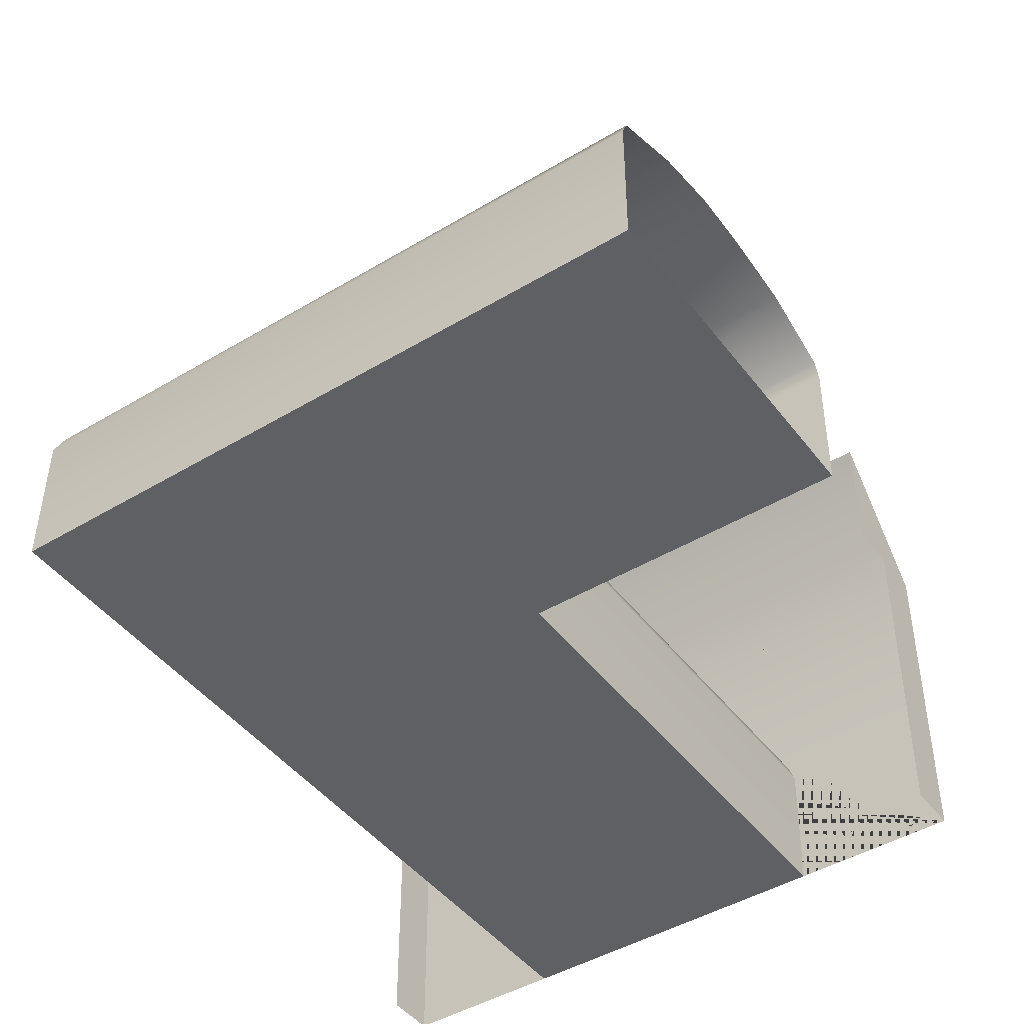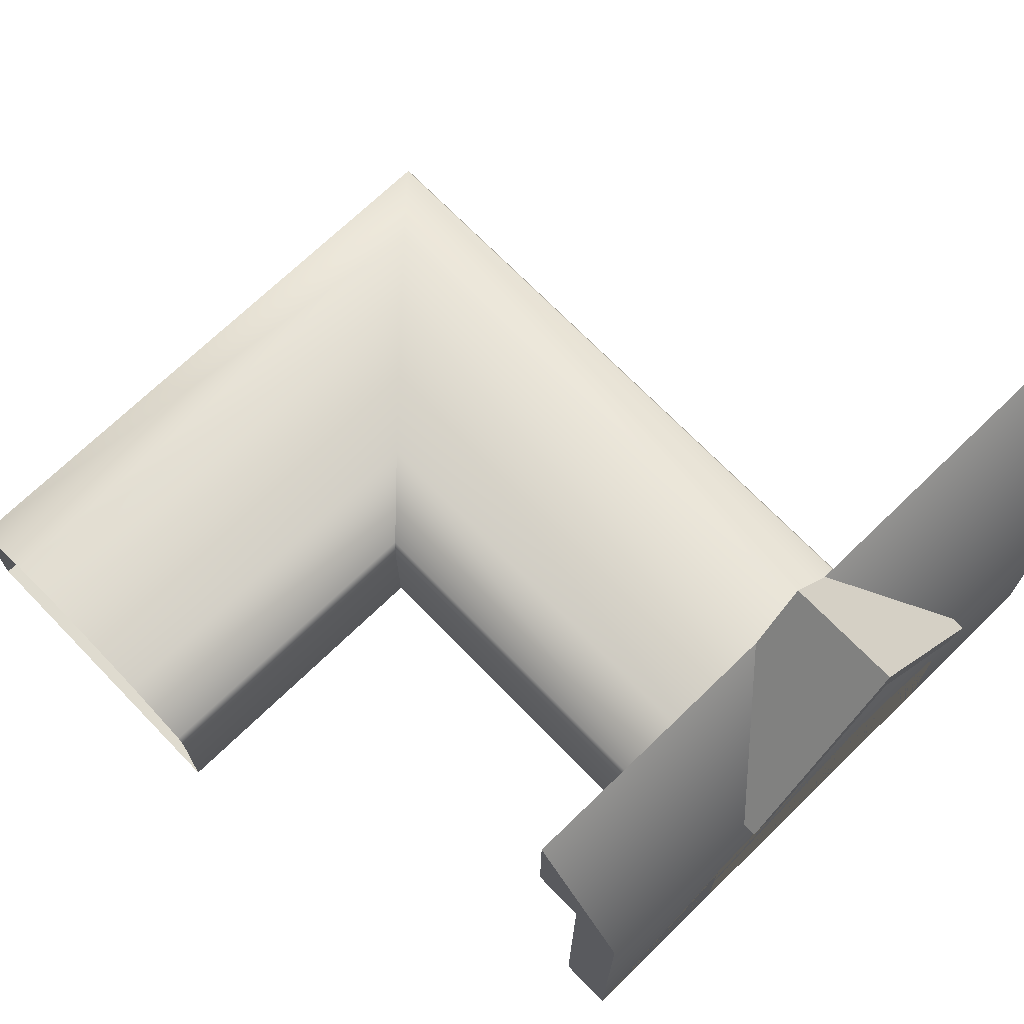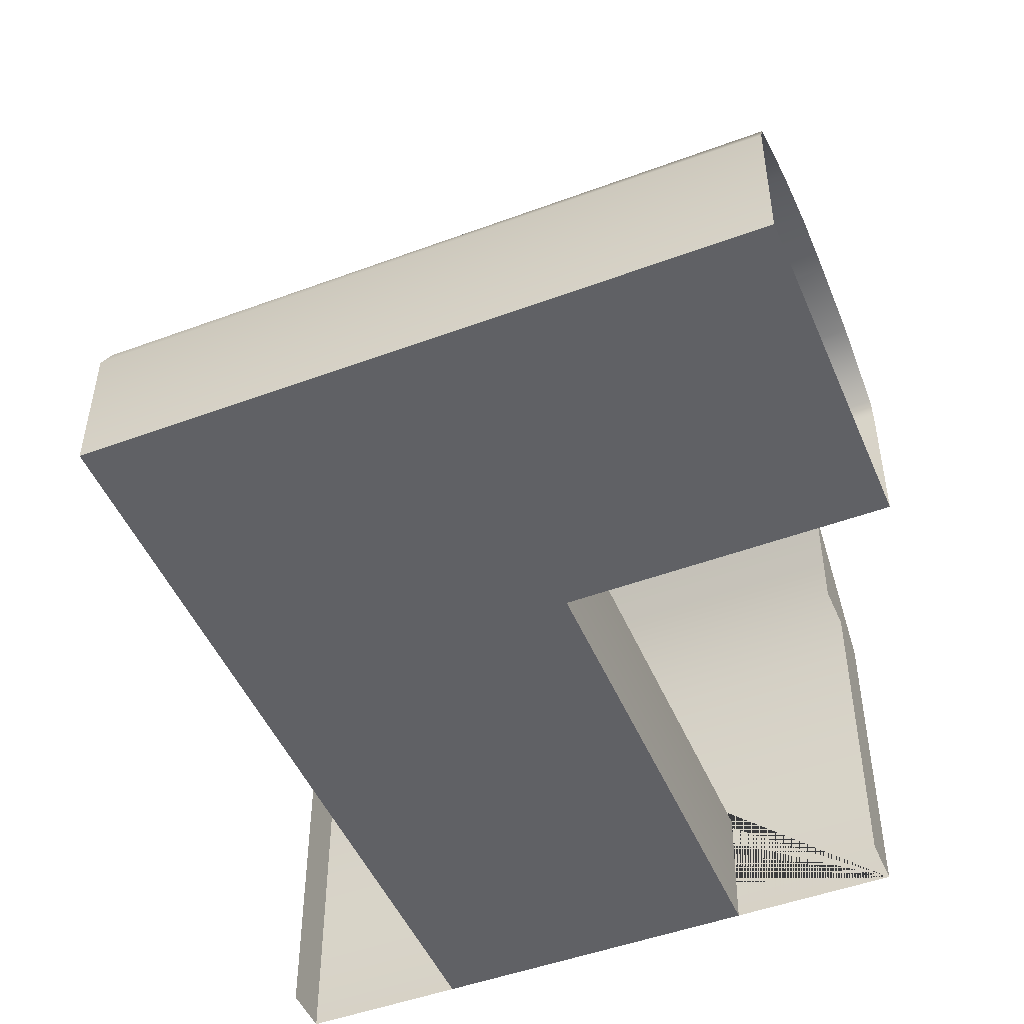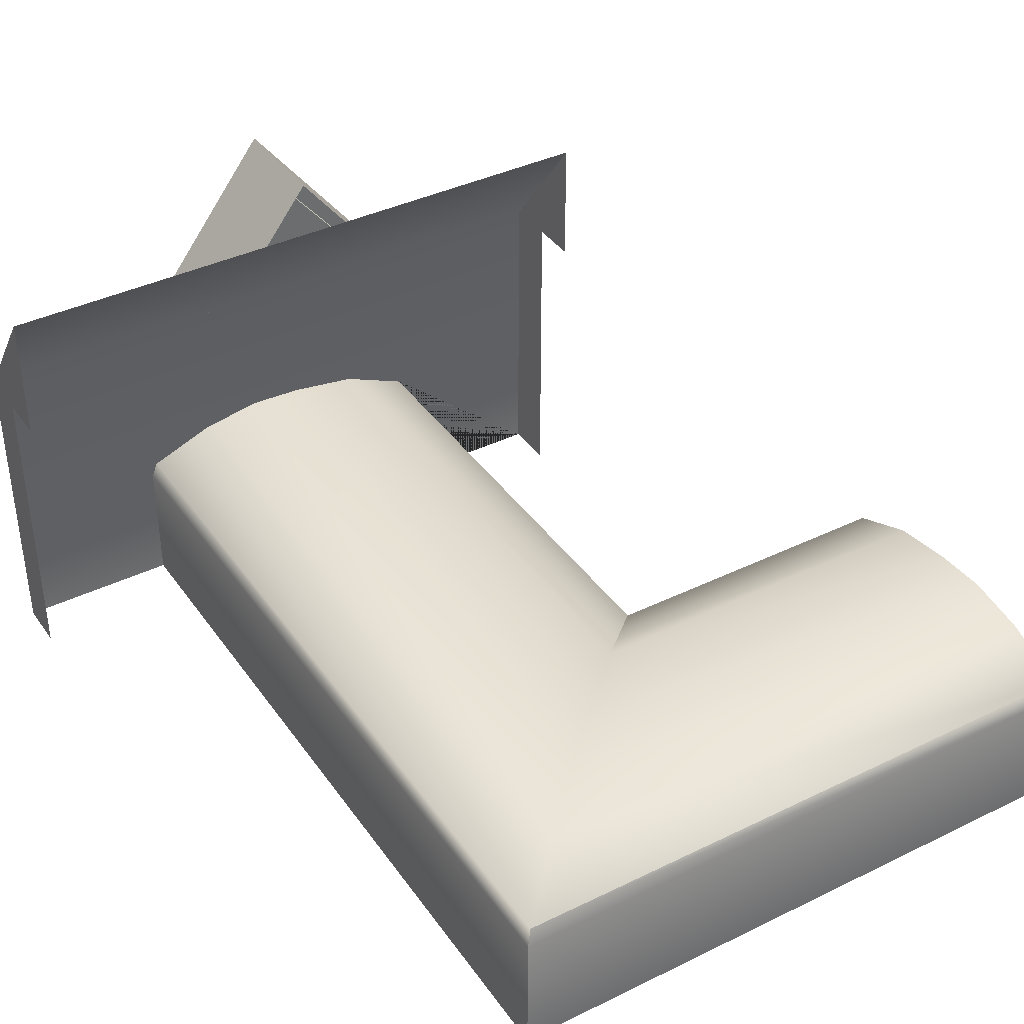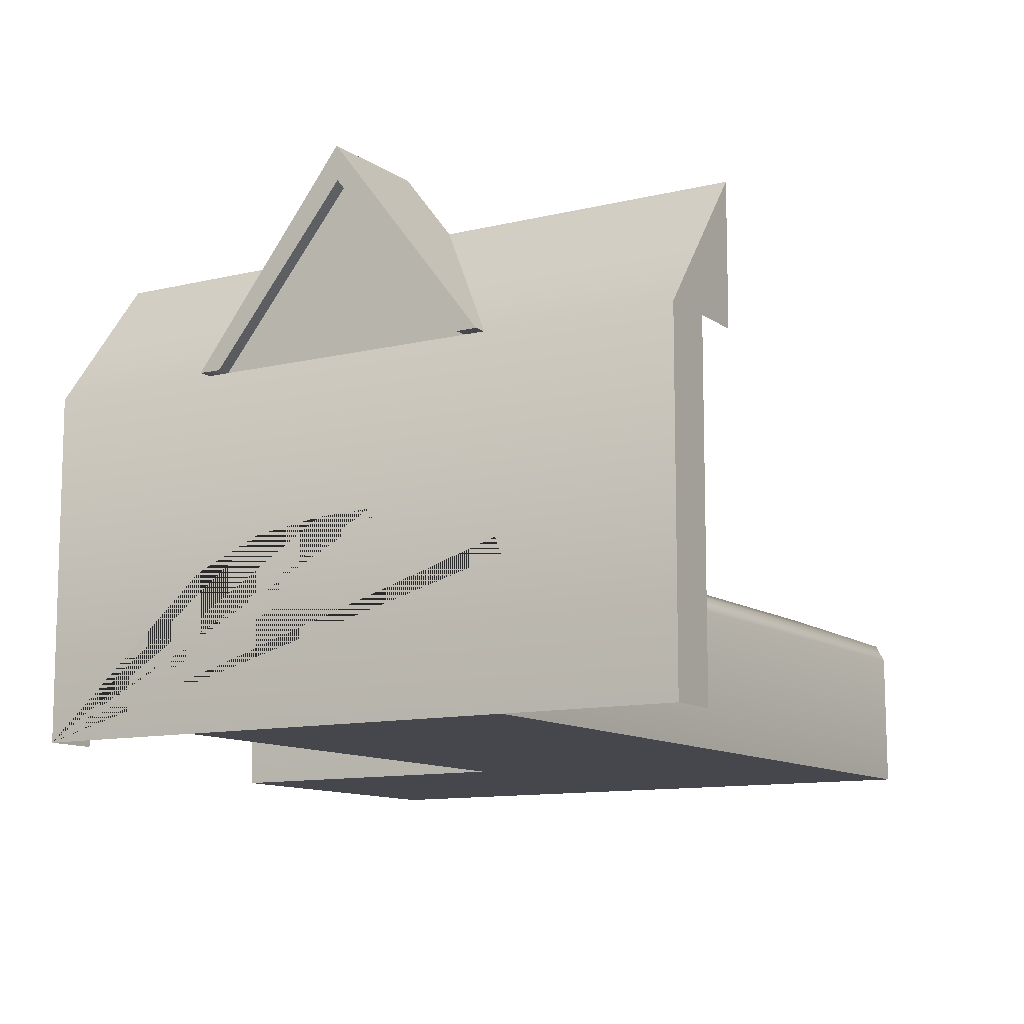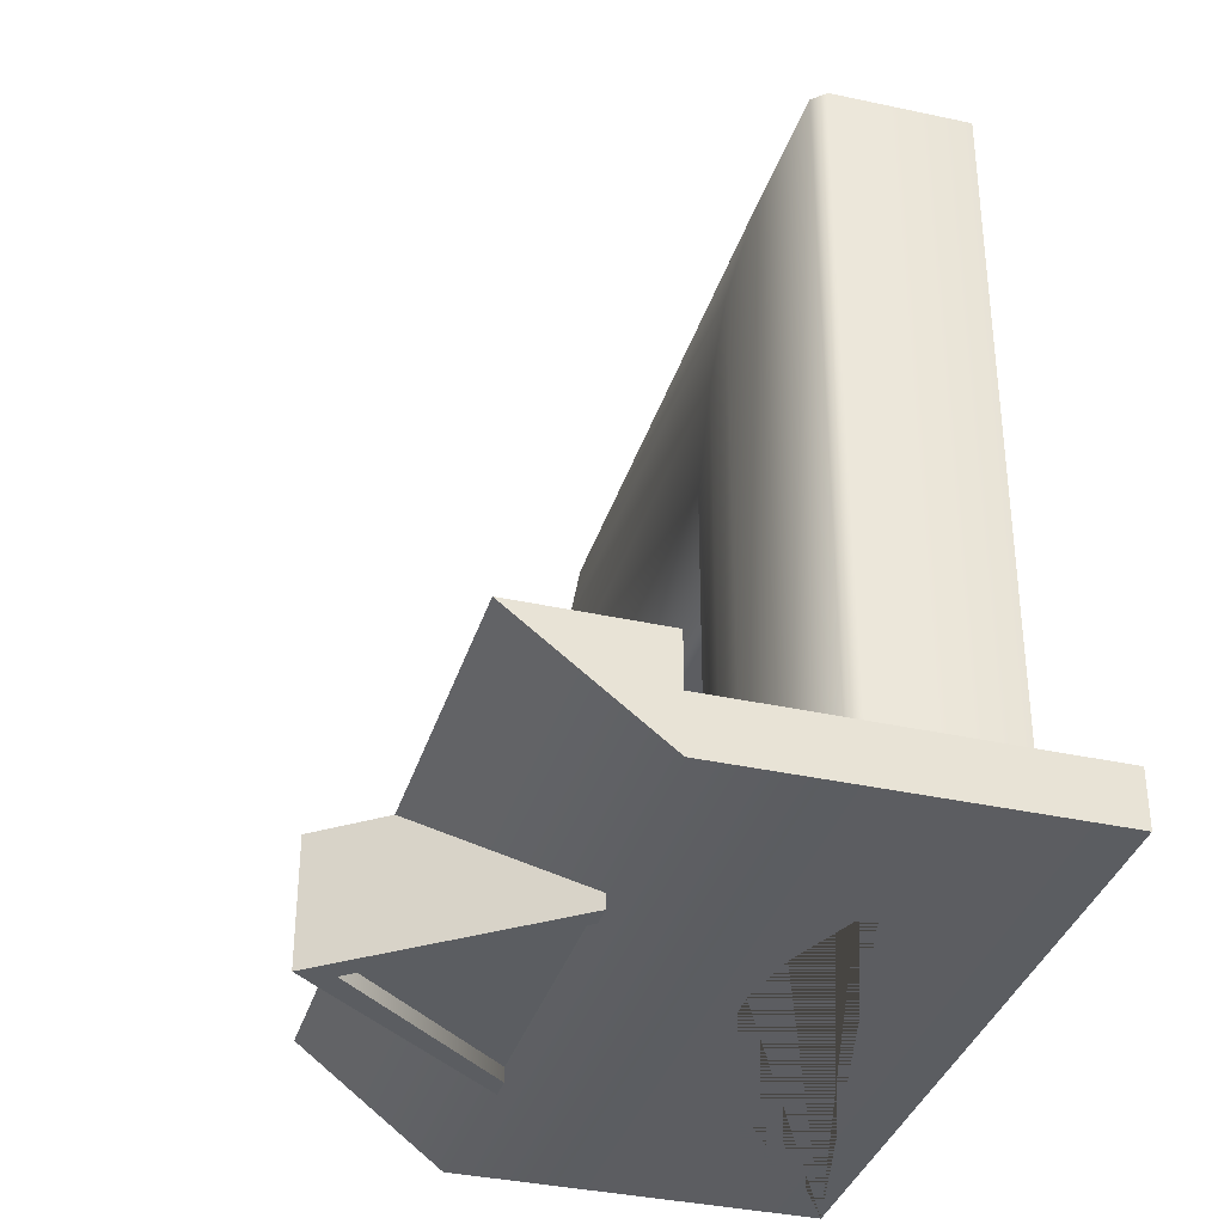
<metadata>
{"format":"obj","ext":"obj","renderer":"f3d","projection":"perspective","resolution":1024,"background":"white","views":[{"elev":-45.3,"azim":-145.2,"up":"+Z"},{"elev":70.5,"azim":-44.1,"up":"+Z"},{"elev":-48.6,"azim":-157.5,"up":"+Z"},{"elev":39.0,"azim":148.6,"up":"+Z"},{"elev":-10.9,"azim":31.5,"up":"+Z"},{"elev":-35.5,"azim":73.6,"up":"+Y"}]}
</metadata>
<code>
v 1.327e-05 10 9.5
v 3.607 10 8.827
v 1.115 13.43 8.827
v 6.729 10 6.897
v 5.444 13.96 6.897
v 2.079 16.4 6.897
v 8.944 10 3.972
v 8.171 13.64 3.972
v 5.985 16.65 3.972
v 2.764 18.51 3.972
v 9.665 7.946 1.039
v 9.665 12.05 1.039
v 9.027 5.981 -2.039
v 9.881 10 -2.039
v 9.027 14.02 -2.039
v 7.236 4.743 -4.972
v 8.749 8.14 -4.972
v 8.749 11.86 -4.972
v 7.236 15.26 -4.972
v -2.918 12.12 8.827
v -2.079 16.4 6.897
v -5.444 13.96 6.897
v -0.9349 18.9 3.972
v -4.472 17.75 3.972
v -7.236 15.26 3.972
v 4.94 18.56 1.039
v 1.033 19.83 1.039
v 6.612 17.34 -2.039
v 3.053 19.4 -2.039
v -1.033 19.83 -2.039
v 4.472 17.75 -4.972
v 0.9349 18.9 -4.972
v -2.764 18.51 -4.972
v -2.918 7.88 8.827
v -6.729 10 6.897
v -5.444 6.045 6.897
v -8.749 11.86 3.972
v -8.749 8.14 3.972
v -7.236 4.743 3.972
v -6.612 17.34 1.039
v -9.027 14.02 1.039
v -4.94 18.56 -2.039
v -7.994 15.81 -2.039
v -9.665 12.05 -2.039
v -5.985 16.65 -4.972
v -8.171 13.64 -4.972
v -8.944 10 -4.972
v 1.115 6.569 8.827
v -2.079 3.6 6.897
v 2.079 3.6 6.897
v -4.472 2.254 3.972
v -0.9349 1.105 3.972
v 2.764 1.493 3.972
v -9.027 5.981 1.039
v -6.612 2.657 1.039
v -9.665 7.946 -2.039
v -7.994 4.192 -2.039
v -4.94 1.443 -2.039
v -8.171 6.362 -4.972
v -5.985 3.353 -4.972
v -2.764 1.493 -4.972
v 5.444 6.045 6.897
v 5.985 3.353 3.972
v 8.171 6.362 3.972
v 1.033 0.1733 1.039
v 4.94 1.443 1.039
v -1.033 0.1733 -2.039
v 3.053 0.6028 -2.039
v 6.612 2.657 -2.039
v 0.9349 1.105 -4.972
v 4.472 2.254 -4.972
v -1.327e-05 10 -10.5
v -3.607 10 -9.827
v -1.115 13.43 -9.827
v -6.729 10 -7.897
v -5.444 13.96 -7.897
v -2.079 16.4 -7.897
v -9.881 10 1.039
v 2.918 12.12 -9.827
v 2.079 16.4 -7.897
v 5.444 13.96 -7.897
v -3.053 19.4 1.039
v 2.918 7.88 -9.827
v 6.729 10 -7.897
v 5.444 6.045 -7.897
v 7.994 15.81 1.039
v -1.115 6.569 -9.827
v 2.079 3.6 -7.897
v -2.079 3.6 -7.897
v 7.994 4.192 1.039
v -5.444 6.045 -7.897
v -3.053 0.6028 1.039
v -20 0 -0.5
v -20 0 19.5
v -20 3.15 19.5
v -20 3.15 -0.5
v -20 6.15 27.46
v -20 6.15 19.5
v 20 3.15 19.5
v 20 0 19.5
v 20 0 -0.5
v 20 3.15 -0.5
v 20 6.15 19.5
v 20 6.15 27.46
v -0.1326 -0.8068 31.1
v -0.1326 6.15 31.1
v -2.992 6.15 27.46
v -9.251 0 19.5
v -9.251 -0.8068 19.5
v 8.917 -0.8068 19.5
v 8.917 -7.772e-16 19.5
v 2.706 6.15 27.46
v 7.709 -0.8068 19.5
v 7.709 -7.772e-16 19.5
v -7.945 0 19.5
v -7.945 -0.8068 19.5
v -0.04434 -0.8068 29.11
v -0.04434 0 29.11
v 0 39.93 -0.5
v -10 29.94 -0.5
v -10 0 -0.5
v 0 0 -0.5
v 10 0 -0.5
v 10 49.92 -0.5
v -28.88 29.92 -0.5
v 0.0007986 39.93 -0.5
v -28.88 39.91 -0.5
v -28.88 49.91 -0.5
v 10 49.92 -0.5
v -10 3.15 -0.5
v -10.11 29.83 7.369
v -10.11 3.15 7.369
v -10.11 0 7.369
v -28.88 29.81 7.369
v -10.11 29.83 7.369
v 9.965 3.15 7.623
v 9.965 49.88 7.623
v 10 3.15 -0.5
v 9.965 0 7.623
v -28.88 49.87 7.623
v -9.749 30.19 8.351
v -9.749 3.15 8.351
v -9.749 0 8.351
v -5.694 34.24 10.11
v -5.694 3.15 10.11
v -5.694 0 10.11
v -1.554 38.37 10.7
v -1.554 3.15 10.7
v -1.554 0 10.7
v 1.752 41.68 10.83
v 1.752 3.15 10.83
v 1.752 0 10.83
v 5.469 45.39 10.17
v 5.469 3.15 10.17
v 5.469 0 10.17
v 9.585 49.5 8.569
v 9.585 3.15 8.569
v 9.585 0 8.569
v -28.88 49.49 8.569
v -28.88 45.38 10.17
v -28.88 41.66 10.83
v -28.88 38.36 10.7
v -28.88 34.22 10.11
v -9.749 30.19 8.351
v -28.88 30.17 8.351
v -20.11 0 7.369
v -20.11 3.15 7.369
v -20 3.15 -6.275
v -20 0 -6.275
v 20 0 -6.275
v 19.89 0 7.369
v 9.891 0 7.369
v 10 0 -6.275
v 20 3.15 -6.275
v 19.89 3.15 7.369
v -10 0 -6.275
v -10 3.15 -6.275
v -10 29.94 -6.275
v 9.965 0 7.809
v 9.965 3.15 7.809
v 10 3.15 -6.275
v 9.965 49.88 7.809
v 10 49.92 -6.275
v -28.88 49.87 7.809
v -28.88 49.91 -6.275
v -28.88 29.92 -6.275
v 19.92 20 -0.5
v 19.92 20 31.19
v 20.03 -1.421e-14 31.19
v 20.03 -1.421e-14 -0.5
v -20 0 31.19
v -20.05 20 31.19
v -20.05 20 -0.5
v -20 0 10.83
v -10 -3.55e-15 10.83
v -10 -3.55e-15 31.19
v 10 -1.065e-14 31.19
v 10 -1.065e-14 10.83
v 20.03 -1.421e-14 10.83
g tunnel_trigger prop_neighborhood_tunnel
f 1 2 3
f 2 4 5
f 2 5 3
f 3 5 6
f 4 7 8
f 4 8 5
f 5 8 9
f 5 9 6
f 6 9 10
f 7 11 12
f 11 13 14
f 11 14 12
f 12 14 15
f 13 16 17
f 13 17 14
f 14 17 18
f 14 18 15
f 15 18 19
f 1 3 20
f 3 6 21
f 3 21 20
f 20 21 22
f 6 10 23
f 6 23 21
f 21 23 24
f 21 24 22
f 22 24 25
f 10 26 27
f 26 28 29
f 26 29 27
f 27 29 30
f 28 19 31
f 28 31 29
f 29 31 32
f 29 32 30
f 30 32 33
f 1 20 34
f 20 22 35
f 20 35 34
f 34 35 36
f 22 25 37
f 22 37 35
f 35 37 38
f 35 38 36
f 36 38 39
f 25 40 41
f 40 42 43
f 40 43 41
f 41 43 44
f 42 33 45
f 42 45 43
f 43 45 46
f 43 46 44
f 44 46 47
f 1 34 48
f 34 36 49
f 34 49 48
f 48 49 50
f 36 39 51
f 36 51 49
f 49 51 52
f 49 52 50
f 50 52 53
f 39 54 55
f 54 56 57
f 54 57 55
f 55 57 58
f 56 47 59
f 56 59 57
f 57 59 60
f 57 60 58
f 58 60 61
f 1 48 2
f 48 50 62
f 48 62 2
f 2 62 4
f 50 53 63
f 50 63 62
f 62 63 64
f 62 64 4
f 4 64 7
f 53 65 66
f 65 67 68
f 65 68 66
f 66 68 69
f 67 61 70
f 67 70 68
f 68 70 71
f 68 71 69
f 69 71 16
f 72 73 74
f 73 75 76
f 73 76 74
f 74 76 77
f 75 47 46
f 75 46 76
f 76 46 45
f 76 45 77
f 77 45 33
f 47 56 44
f 56 54 78
f 56 78 44
f 44 78 41
f 54 39 38
f 54 38 78
f 78 38 37
f 78 37 41
f 41 37 25
f 72 74 79
f 74 77 80
f 74 80 79
f 79 80 81
f 77 33 32
f 77 32 80
f 80 32 31
f 80 31 81
f 81 31 19
f 33 42 30
f 42 40 82
f 42 82 30
f 30 82 27
f 40 25 24
f 40 24 82
f 82 24 23
f 82 23 27
f 27 23 10
f 72 79 83
f 79 81 84
f 79 84 83
f 83 84 85
f 81 19 18
f 81 18 84
f 84 18 17
f 84 17 85
f 85 17 16
f 19 28 15
f 28 26 86
f 28 86 15
f 15 86 12
f 26 10 9
f 26 9 86
f 86 9 8
f 86 8 12
f 12 8 7
f 72 83 87
f 83 85 88
f 83 88 87
f 87 88 89
f 85 16 71
f 85 71 88
f 88 71 70
f 88 70 89
f 89 70 61
f 16 13 69
f 13 11 90
f 13 90 69
f 69 90 66
f 11 7 64
f 11 64 90
f 90 64 63
f 90 63 66
f 66 63 53
f 72 87 73
f 87 89 91
f 87 91 73
f 73 91 75
f 89 61 60
f 89 60 91
f 91 60 59
f 91 59 75
f 75 59 47
f 61 67 58
f 67 65 92
f 67 92 58
f 58 92 55
f 65 53 52
f 65 52 92
f 92 52 51
f 92 51 55
f 55 51 39
g building neighborhood_tunnel_building prop_neighborhood_tunnel
f 93 94 95 96
f 94 97 98
f 99 100 101 102
f 103 104 100
f 100 104 97 94
f 105 106 107 108 109
f 110 111 112 106 105
f 113 114 111 110
f 109 108 115 116
f 117 113 110 105
f 116 117 105 109
f 117 118 114 113
f 116 115 118 117
g tunnel_floor neighborhood_tunnel_interior prop_neighborhood_tunnel
f 119 120 121 122
f 123 124 119 122
f 125 120 126 127
f 124 128 127 126 129
g tunnel_right_wall neighborhood_tunnel_interior prop_neighborhood_tunnel
f 130 120 131 132
f 121 130 132 133
f 120 125 134 135
g tunnel_left_wall neighborhood_tunnel_interior prop_neighborhood_tunnel
f 136 137 124 138
f 139 136 138 123
f 137 140 128 124
g tunnel_ceiling neighborhood_tunnel_interior prop_neighborhood_tunnel
f 132 131 141 142
f 133 132 142 143
f 142 141 144 145
f 143 142 145 146
f 145 144 147 148
f 146 145 148 149
f 148 147 150 151
f 149 148 151 152
f 151 150 153 154
f 152 151 154 155
f 154 153 156 157
f 155 154 157 158
f 157 156 137 136
f 158 157 136 139
f 156 159 140 137
f 153 160 159 156
f 150 161 160 153
f 147 162 161 150
f 144 163 162 147
f 164 165 163 144
f 135 134 165 164
g tunnel_wall_collisions neighborhood_tunnel_collisions prop_neighborhood_tunnel
f 166 167 168 169
f 170 171 172 173
f 170 174 175 171
f 176 133 166 169
f 176 177 132 133
f 177 178 131 132
f 179 180 181 173
f 180 182 183 181
f 182 184 185 183
f 178 186 134 135
g tunnel_floor_collisions neighborhood_tunnel_collisions prop_neighborhood_tunnel
f 121 123 124 120
f 124 128 125 120
g camera_collisions g10 prop_neighborhood_tunnel
f 187 188 189 190
f 93 191 192 193
f 194 93 121 195
f 196 191 194 195
f 197 196 195 198
f 190 199 198 123
f 199 189 197 198
g neighborhood_tunnel_front prop_neighborhood_tunnel
f 93 121 133 143 146 149 152 155 158 139 123 101 100 94
f 115 114 118

</code>
